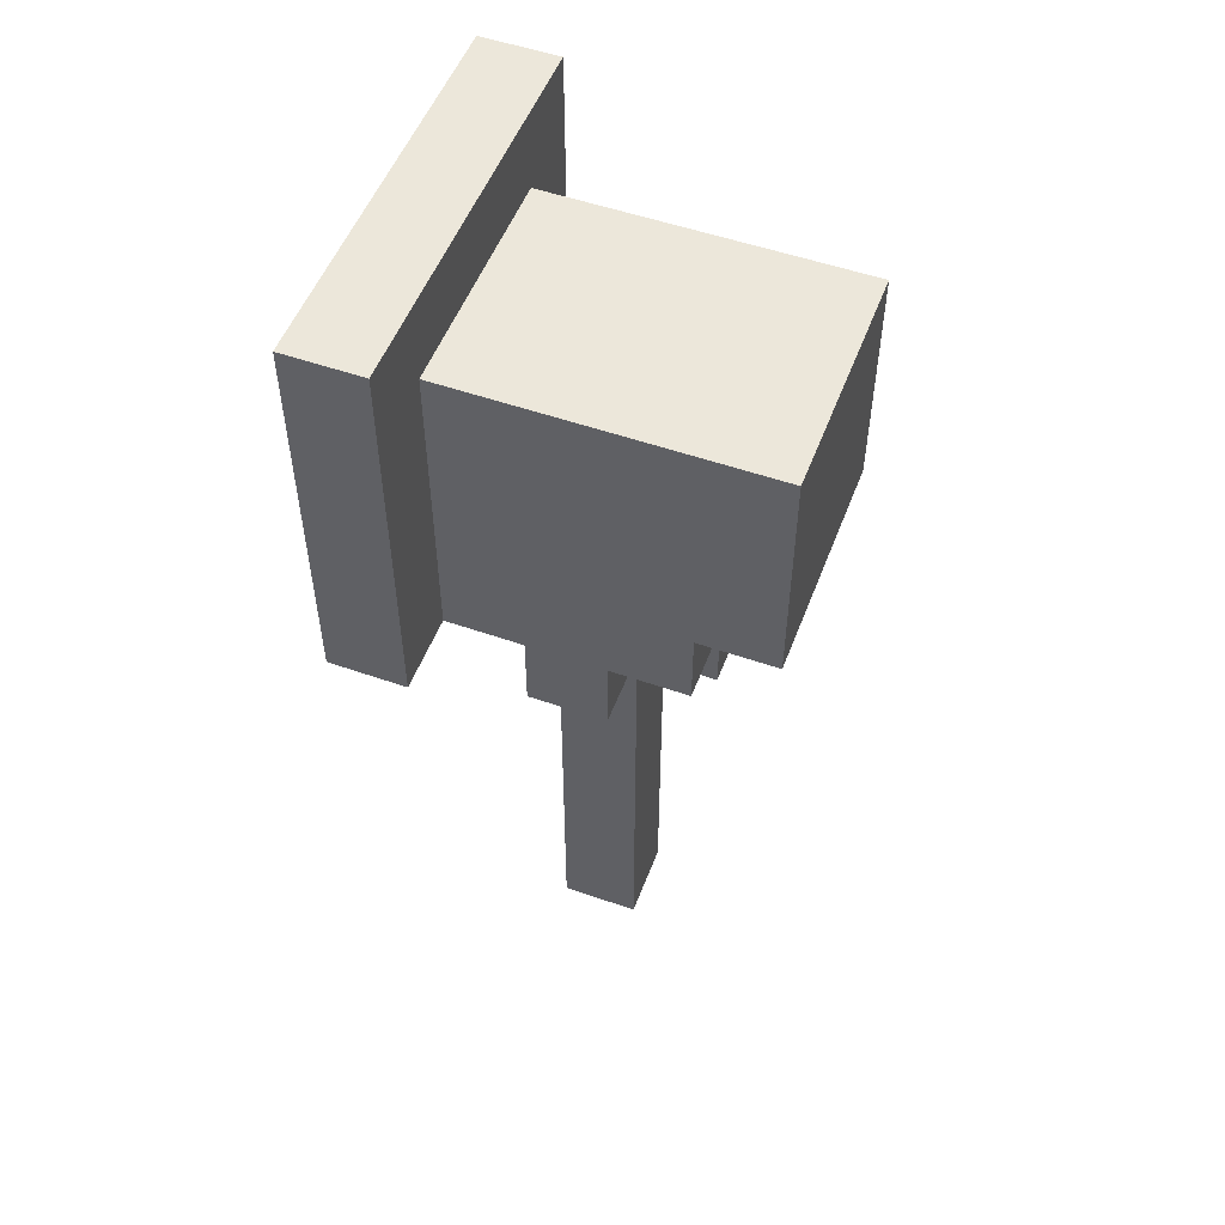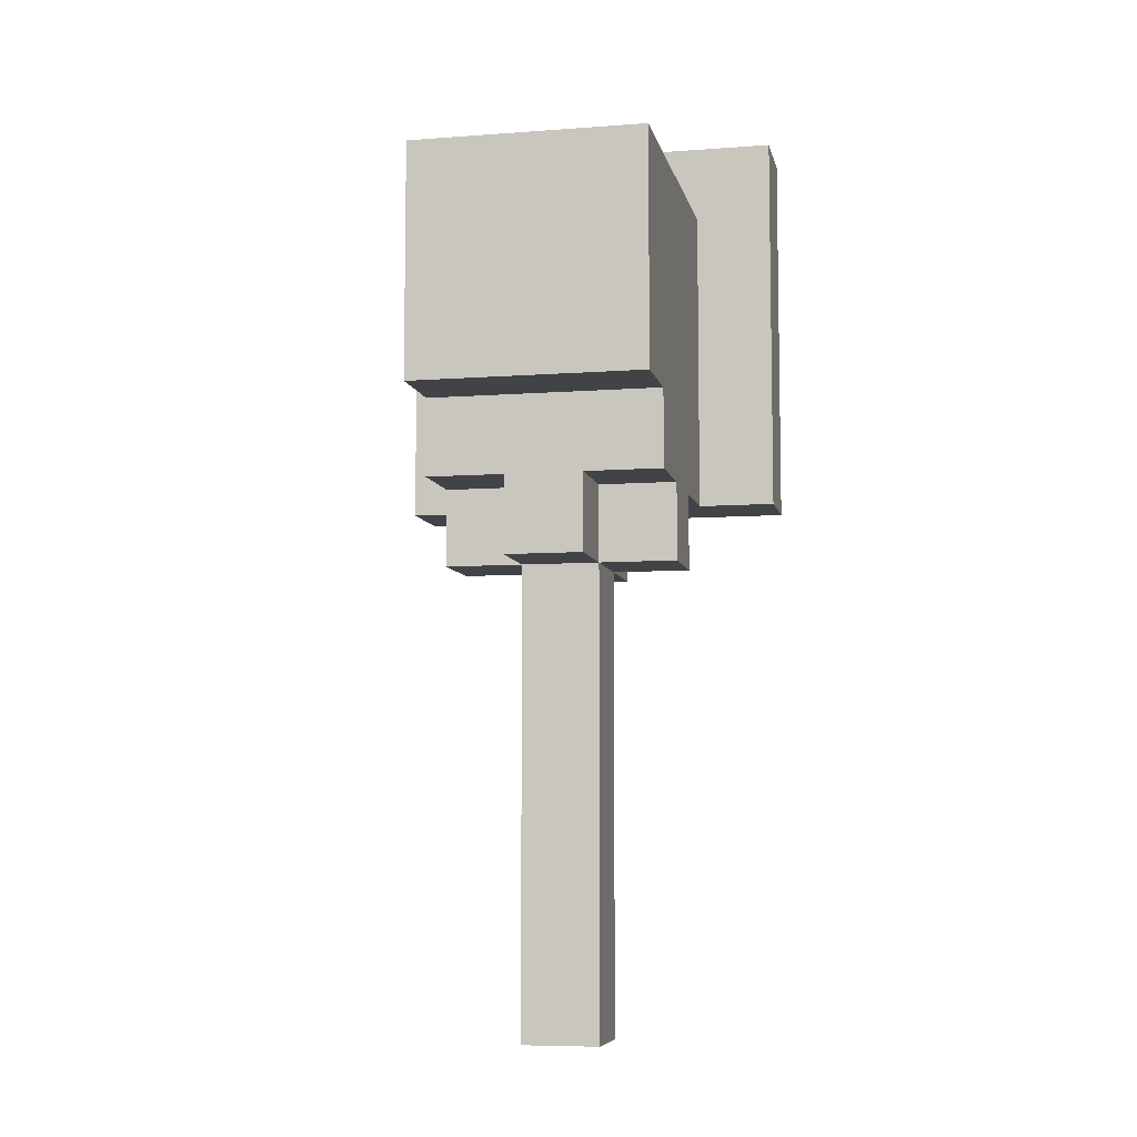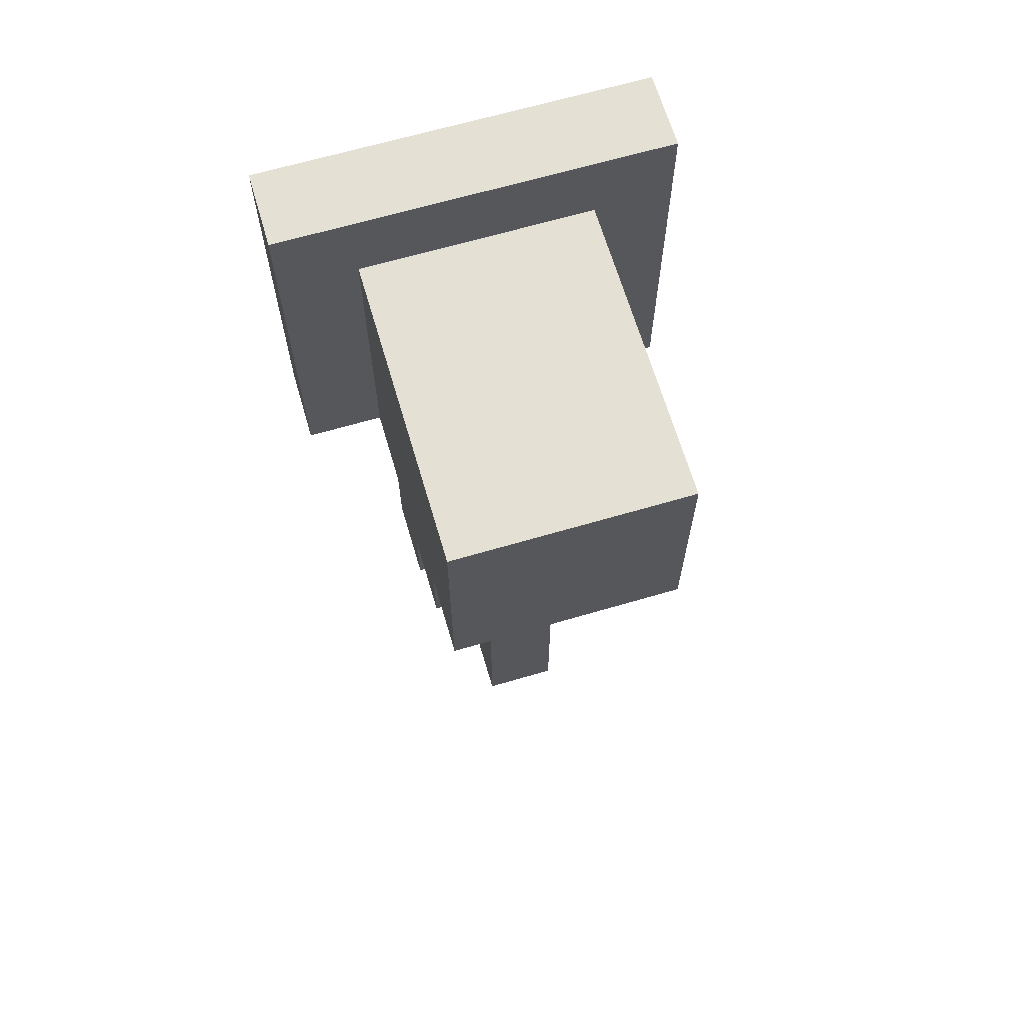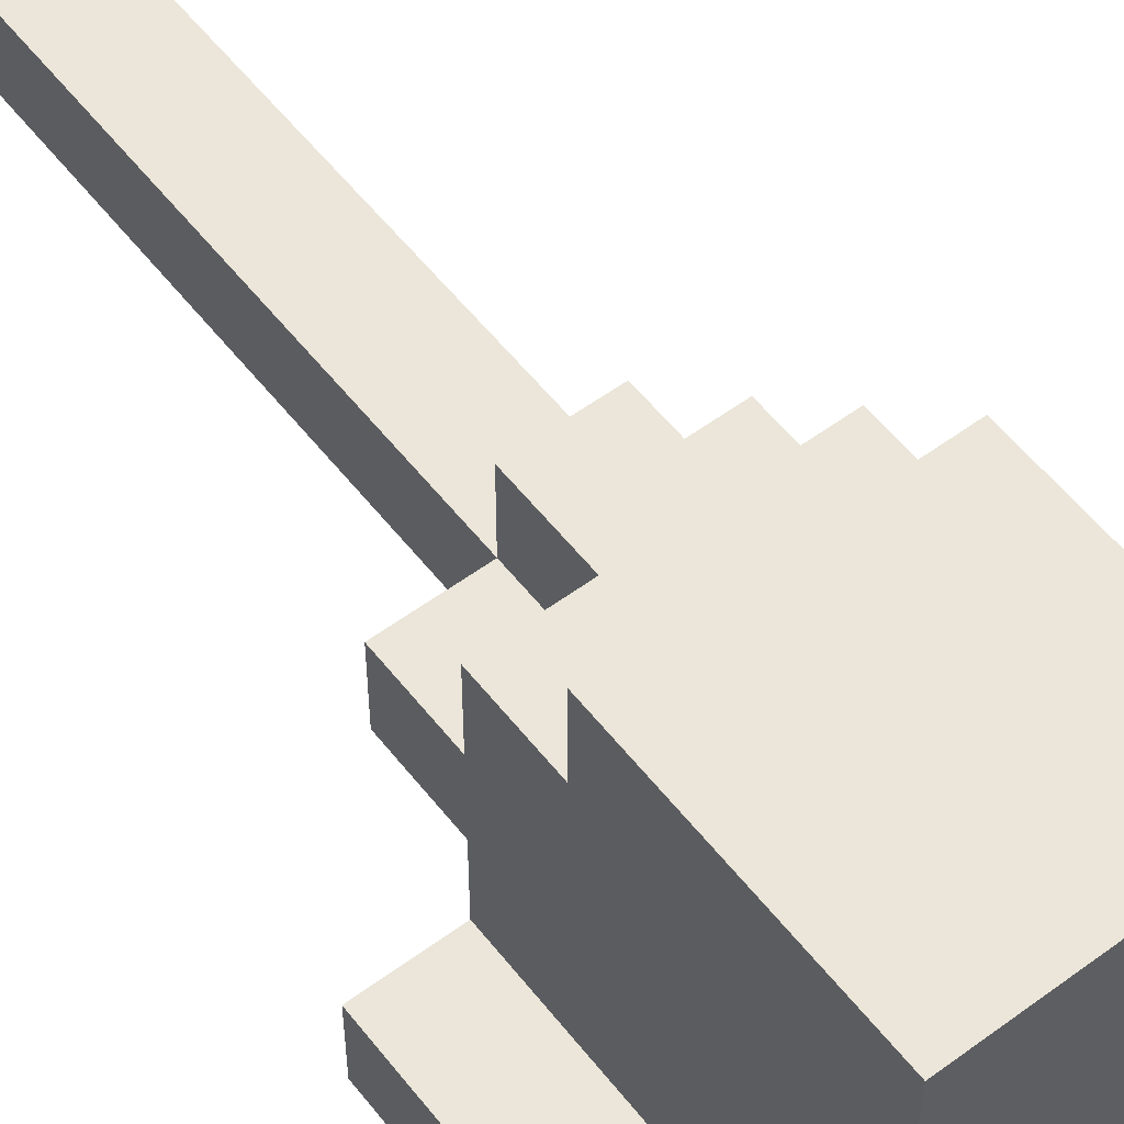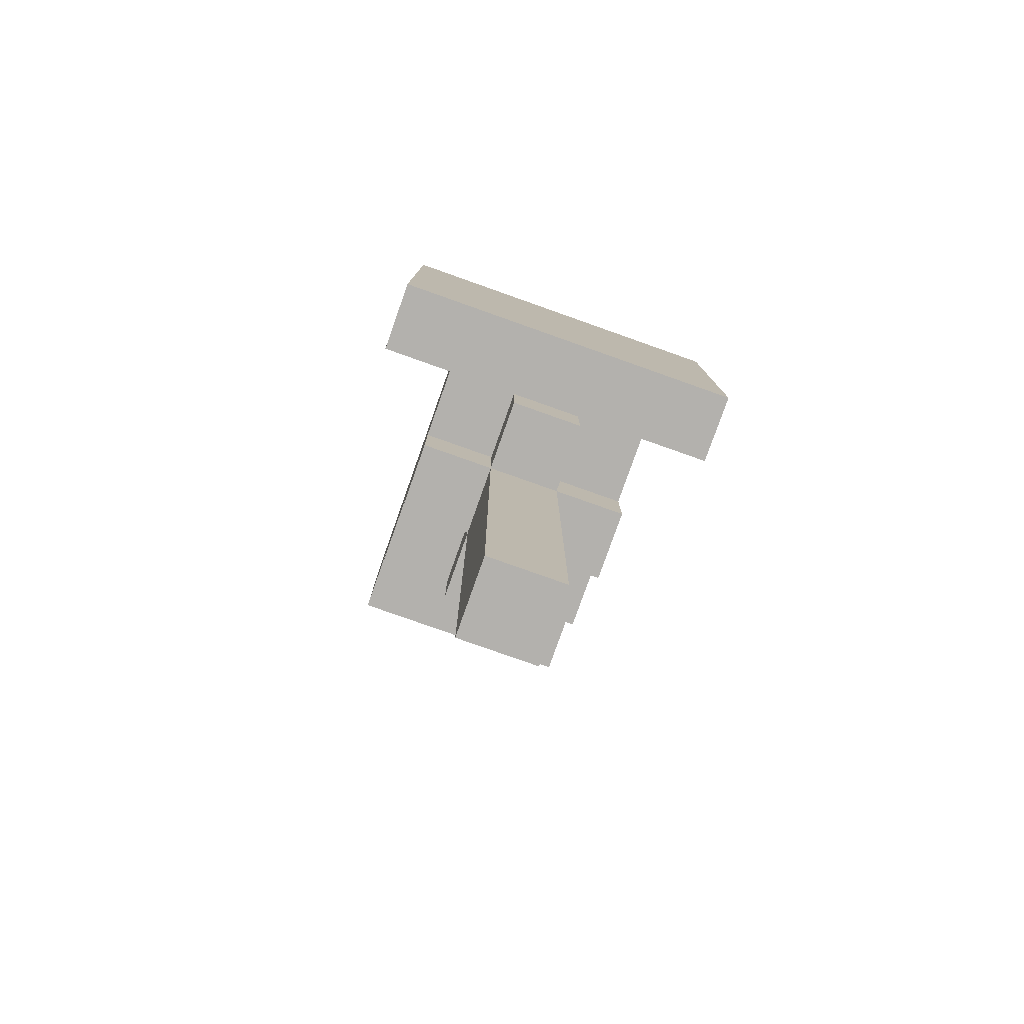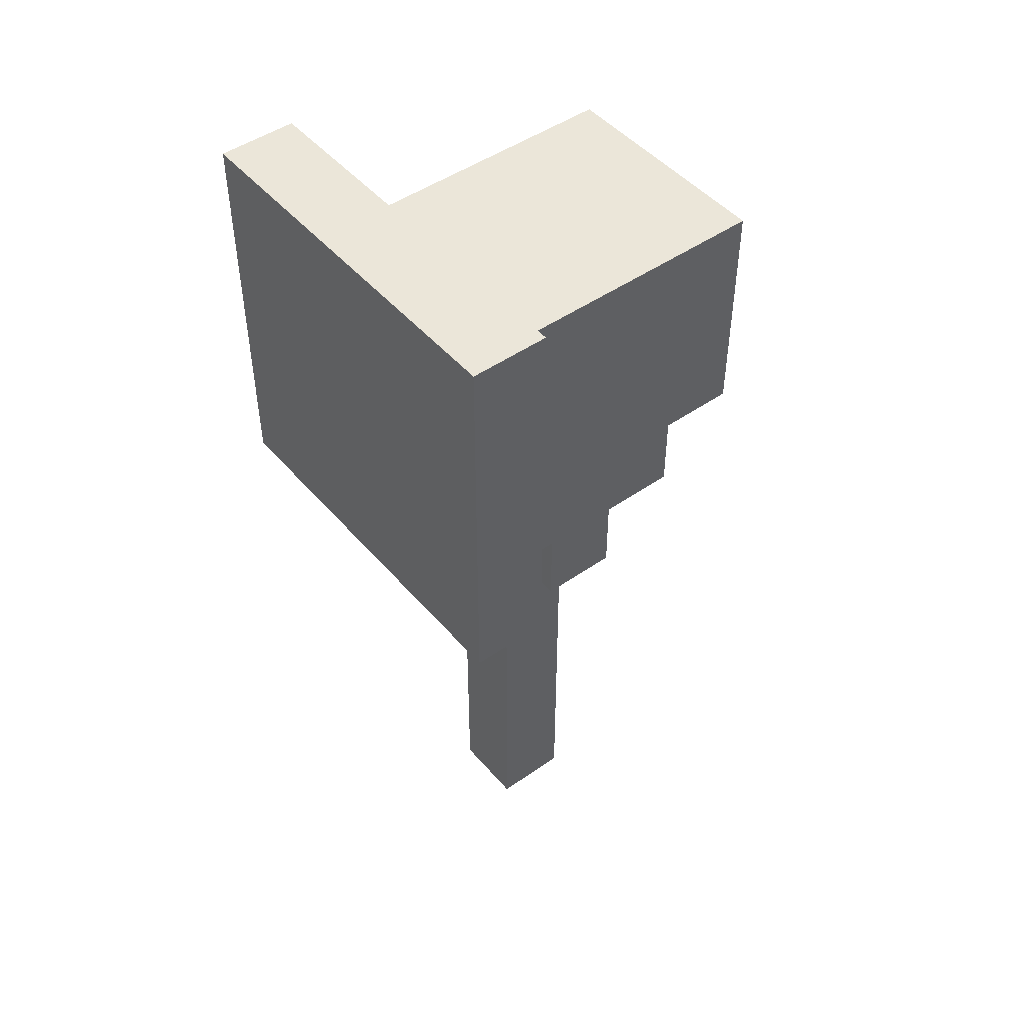
<metadata>
{"format":"obj","ext":"obj","renderer":"f3d","projection":"perspective","resolution":1024,"background":"white","views":[{"elev":52.7,"azim":110.6,"up":"+Z"},{"elev":-7.4,"azim":-168.1,"up":"+Z"},{"elev":66.2,"azim":163.6,"up":"+Z"},{"elev":56.2,"azim":-37.6,"up":"+Y"},{"elev":-79.3,"azim":-19.5,"up":"+Z"},{"elev":47.6,"azim":51.7,"up":"+Z"}]}
</metadata>
<code>
o
v 0.4 0.5 0
v 0.4 0.5 -0.5
v 0.4 0.6 0
v 0.4 0.6 -0.5
v 0.5 0.6 -0.1
v 0.5 0.6 -0.2
v 0.5 0.6 -0.4
v 0.5 0.6 -0.5
v 0.5 0.7 -0.1
v 0.5 0.7 -0.2
v 0.5 0.7 -0.3
v 0.5 0.7 -0.4
v 0.5 0.7 -0.5
v 0.5 0.7 -0.6
v 0.5 0.8 -0.2
v 0.5 0.8 -0.3
v 0.5 0.8 -0.4
v 0.5 0.8 -0.5
v 0.5 0.8 -0.6
v 0.5 0.9 -0.1
v 0.5 0.9 -0.2
v 0.5 0.9 -0.3
v 0.5 0.9 -0.4
v 0.5 0.9 -0.5
v 0.5 1 -0.1
v 0.5 1 -0.2
v 0.5 1 -0.3
v 0.5 1 -0.4
v 0.6 0.6 -0.5
v 0.6 0.6 -0.6
v 0.6 0.7 -0.5
v 0.6 0.7 -0.6
v 0.6 0.7 -0.7
v 0.6 0.7 -0.8
v 0.6 0.7 -0.9
v 0.6 0.7 -1
v 0.6 0.7 -1.2
v 0.6 0.8 -0.5
v 0.6 0.8 -0.6
v 0.6 0.8 -0.7
v 0.6 0.8 -0.8
v 0.6 0.8 -0.9
v 0.6 0.8 -1
v 0.6 0.8 -1.2
v 0.6 0.9 -0.5
v 0.6 0.9 -0.6
v 0.7 0.6 -0.5
v 0.7 0.6 -0.6
v 0.7 0.7 -0.5
v 0.7 0.7 -0.6
v 0.7 0.7 -0.7
v 0.7 0.7 -0.8
v 0.7 0.7 -0.9
v 0.7 0.7 -1
v 0.7 0.7 -1.2
v 0.7 0.8 -0.5
v 0.7 0.8 -0.6
v 0.7 0.8 -0.7
v 0.7 0.8 -0.8
v 0.7 0.8 -0.9
v 0.7 0.8 -1
v 0.7 0.8 -1.2
v 0.7 0.9 -0.5
v 0.7 0.9 -0.6
v 0.8 0.6 -0.1
v 0.8 0.6 -0.2
v 0.8 0.6 -0.4
v 0.8 0.6 -0.5
v 0.8 0.7 -0.1
v 0.8 0.7 -0.2
v 0.8 0.7 -0.3
v 0.8 0.7 -0.4
v 0.8 0.7 -0.5
v 0.8 0.7 -0.6
v 0.8 0.8 -0.2
v 0.8 0.8 -0.3
v 0.8 0.8 -0.4
v 0.8 0.8 -0.5
v 0.8 0.8 -0.6
v 0.8 0.9 -0.1
v 0.8 0.9 -0.2
v 0.8 0.9 -0.3
v 0.8 0.9 -0.4
v 0.8 0.9 -0.5
v 0.8 1 -0.1
v 0.8 1 -0.2
v 0.8 1 -0.3
v 0.8 1 -0.4
v 0.9 0.5 0
v 0.9 0.5 -0.5
v 0.9 0.6 0
v 0.9 0.6 -0.5
v 0.4 0.5 0
v 0.4 0.6 0
v 0.9 0.5 0
v 0.9 0.6 0
v 0.5 0.6 -0.1
v 0.5 0.7 -0.1
v 0.5 0.9 -0.1
v 0.5 1 -0.1
v 0.6 0.6 -0.1
v 0.6 0.7 -0.1
v 0.6 0.9 -0.1
v 0.6 1 -0.1
v 0.7 0.6 -0.1
v 0.7 0.7 -0.1
v 0.7 0.9 -0.1
v 0.7 1 -0.1
v 0.8 0.6 -0.1
v 0.8 0.7 -0.1
v 0.8 0.9 -0.1
v 0.8 1 -0.1
v 0.5 0.9 -0.4
v 0.5 1 -0.4
v 0.6 0.9 -0.4
v 0.6 1 -0.4
v 0.7 0.9 -0.4
v 0.7 1 -0.4
v 0.8 0.9 -0.4
v 0.8 1 -0.4
v 0.4 0.5 -0.5
v 0.4 0.6 -0.5
v 0.5 0.6 -0.5
v 0.5 0.7 -0.5
v 0.5 0.8 -0.5
v 0.5 0.9 -0.5
v 0.6 0.6 -0.5
v 0.6 0.7 -0.5
v 0.6 0.8 -0.5
v 0.6 0.9 -0.5
v 0.7 0.6 -0.5
v 0.7 0.7 -0.5
v 0.7 0.8 -0.5
v 0.7 0.9 -0.5
v 0.8 0.6 -0.5
v 0.8 0.7 -0.5
v 0.8 0.8 -0.5
v 0.8 0.9 -0.5
v 0.9 0.5 -0.5
v 0.9 0.6 -0.5
v 0.5 0.7 -0.6
v 0.5 0.8 -0.6
v 0.6 0.6 -0.6
v 0.6 0.7 -0.6
v 0.6 0.8 -0.6
v 0.6 0.9 -0.6
v 0.7 0.6 -0.6
v 0.7 0.7 -0.6
v 0.7 0.8 -0.6
v 0.7 0.9 -0.6
v 0.8 0.7 -0.6
v 0.8 0.8 -0.6
v 0.6 0.7 -1.2
v 0.6 0.8 -1.2
v 0.7 0.7 -1.2
v 0.7 0.8 -1.2
v 0.4 0.5 0
v 0.9 0.5 0
v 0.5 0.5 -0.1
v 0.8 0.5 -0.1
v 0.5 0.5 -0.2
v 0.6 0.5 -0.2
v 0.7 0.5 -0.2
v 0.8 0.5 -0.2
v 0.5 0.5 -0.3
v 0.6 0.5 -0.3
v 0.7 0.5 -0.3
v 0.8 0.5 -0.3
v 0.5 0.5 -0.4
v 0.8 0.5 -0.4
v 0.4 0.5 -0.5
v 0.9 0.5 -0.5
v 0.6 0.6 -0.5
v 0.7 0.6 -0.5
v 0.6 0.6 -0.6
v 0.7 0.6 -0.6
v 0.5 0.7 -0.5
v 0.6 0.7 -0.5
v 0.7 0.7 -0.5
v 0.8 0.7 -0.5
v 0.5 0.7 -0.6
v 0.6 0.7 -0.6
v 0.7 0.7 -0.6
v 0.8 0.7 -0.6
v 0.6 0.7 -0.7
v 0.7 0.7 -0.7
v 0.6 0.7 -0.8
v 0.7 0.7 -0.8
v 0.6 0.7 -0.9
v 0.7 0.7 -0.9
v 0.6 0.7 -1
v 0.7 0.7 -1
v 0.6 0.7 -1.2
v 0.7 0.7 -1.2
v 0.4 0.6 0
v 0.9 0.6 0
v 0.5 0.6 -0.1
v 0.6 0.6 -0.1
v 0.7 0.6 -0.1
v 0.8 0.6 -0.1
v 0.5 0.6 -0.2
v 0.8 0.6 -0.2
v 0.5 0.6 -0.4
v 0.8 0.6 -0.4
v 0.4 0.6 -0.5
v 0.5 0.6 -0.5
v 0.8 0.6 -0.5
v 0.9 0.6 -0.5
v 0.5 0.8 -0.5
v 0.6 0.8 -0.5
v 0.7 0.8 -0.5
v 0.8 0.8 -0.5
v 0.5 0.8 -0.6
v 0.6 0.8 -0.6
v 0.7 0.8 -0.6
v 0.8 0.8 -0.6
v 0.6 0.8 -0.7
v 0.7 0.8 -0.7
v 0.6 0.8 -0.8
v 0.7 0.8 -0.8
v 0.6 0.8 -0.9
v 0.7 0.8 -0.9
v 0.6 0.8 -1
v 0.7 0.8 -1
v 0.6 0.8 -1.2
v 0.7 0.8 -1.2
v 0.5 0.9 -0.4
v 0.6 0.9 -0.4
v 0.7 0.9 -0.4
v 0.8 0.9 -0.4
v 0.5 0.9 -0.5
v 0.6 0.9 -0.5
v 0.7 0.9 -0.5
v 0.8 0.9 -0.5
v 0.6 0.9 -0.6
v 0.7 0.9 -0.6
v 0.5 1 -0.1
v 0.6 1 -0.1
v 0.7 1 -0.1
v 0.8 1 -0.1
v 0.5 1 -0.2
v 0.6 1 -0.2
v 0.7 1 -0.2
v 0.8 1 -0.2
v 0.5 1 -0.3
v 0.6 1 -0.3
v 0.7 1 -0.3
v 0.8 1 -0.3
v 0.5 1 -0.4
v 0.6 1 -0.4
v 0.7 1 -0.4
v 0.8 1 -0.4
f 3 2 1
f 4 2 3
f 9 6 5
f 10 7 6
f 10 6 9
f 11 7 10
f 12 8 7
f 12 7 11
f 13 8 12
f 15 11 10
f 15 10 9
f 16 12 11
f 16 11 15
f 17 13 12
f 17 12 16
f 18 14 13
f 18 13 17
f 19 14 18
f 20 15 9
f 21 16 15
f 21 15 20
f 22 17 16
f 22 16 21
f 22 18 17
f 23 18 22
f 24 18 23
f 25 21 20
f 26 22 21
f 26 21 25
f 27 23 22
f 27 22 26
f 28 23 27
f 31 30 29
f 32 30 31
f 39 33 32
f 40 34 33
f 40 33 39
f 41 35 34
f 41 34 40
f 42 36 35
f 42 35 41
f 43 37 36
f 43 36 42
f 44 37 43
f 45 39 38
f 46 39 45
f 47 48 49
f 49 48 50
f 50 51 57
f 51 52 58
f 57 51 58
f 52 53 59
f 58 52 59
f 53 54 60
f 59 53 60
f 54 55 61
f 60 54 61
f 61 55 62
f 56 57 63
f 63 57 64
f 65 66 69
f 66 67 70
f 69 66 70
f 70 67 71
f 67 68 72
f 71 67 72
f 72 68 73
f 70 71 75
f 69 70 75
f 71 72 76
f 75 71 76
f 72 73 77
f 76 72 77
f 73 74 78
f 77 73 78
f 78 74 79
f 69 75 80
f 75 76 81
f 80 75 81
f 76 77 82
f 81 76 82
f 77 78 82
f 82 78 83
f 83 78 84
f 80 81 85
f 81 82 86
f 85 81 86
f 82 83 87
f 86 82 87
f 87 83 88
f 89 90 91
f 91 90 92
f 95 94 93
f 96 94 95
f 101 98 97
f 102 99 98
f 102 98 101
f 103 100 99
f 103 99 102
f 104 100 103
f 105 102 101
f 105 103 102
f 105 104 103
f 106 104 105
f 107 104 106
f 108 104 107
f 109 106 105
f 110 107 106
f 110 106 109
f 111 108 107
f 111 107 110
f 112 108 111
f 113 114 115
f 115 114 116
f 115 116 117
f 117 116 118
f 117 118 119
f 119 118 120
f 121 122 123
f 121 123 127
f 123 124 127
f 127 124 128
f 125 126 129
f 129 126 130
f 121 127 131
f 121 131 135
f 131 132 135
f 135 132 136
f 133 134 137
f 137 134 138
f 121 135 139
f 139 135 140
f 141 142 144
f 144 142 145
f 143 144 147
f 147 144 148
f 145 146 149
f 149 146 150
f 148 149 151
f 151 149 152
f 153 154 155
f 155 154 156
f 159 158 157
f 160 158 159
f 161 159 157
f 161 160 159
f 162 160 161
f 163 160 162
f 164 158 160
f 164 160 163
f 165 161 157
f 165 162 161
f 166 163 162
f 166 162 165
f 167 164 163
f 167 163 166
f 168 158 164
f 168 164 167
f 169 165 157
f 169 167 166
f 169 168 167
f 169 166 165
f 170 158 168
f 170 168 169
f 171 169 157
f 171 170 169
f 172 158 170
f 172 170 171
f 175 174 173
f 176 174 175
f 181 178 177
f 182 178 181
f 183 180 179
f 184 180 183
f 185 183 182
f 186 183 185
f 187 186 185
f 188 186 187
f 189 188 187
f 190 188 189
f 191 190 189
f 192 190 191
f 193 192 191
f 194 192 193
f 195 196 197
f 197 196 198
f 198 196 199
f 199 196 200
f 195 197 201
f 200 196 202
f 195 201 203
f 202 196 204
f 195 203 205
f 205 203 206
f 204 196 207
f 207 196 208
f 209 210 213
f 213 210 214
f 211 212 215
f 215 212 216
f 214 215 217
f 217 215 218
f 217 218 219
f 219 218 220
f 219 220 221
f 221 220 222
f 221 222 223
f 223 222 224
f 223 224 225
f 225 224 226
f 227 228 231
f 229 230 231
f 228 229 231
f 231 230 232
f 232 230 233
f 233 230 234
f 232 233 235
f 235 233 236
f 237 238 241
f 238 239 242
f 241 238 242
f 239 240 243
f 242 239 243
f 243 240 244
f 241 242 245
f 242 243 245
f 243 244 245
f 245 244 246
f 246 244 247
f 247 244 248
f 245 246 249
f 246 247 250
f 249 246 250
f 247 248 251
f 250 247 251
f 251 248 252

</code>
